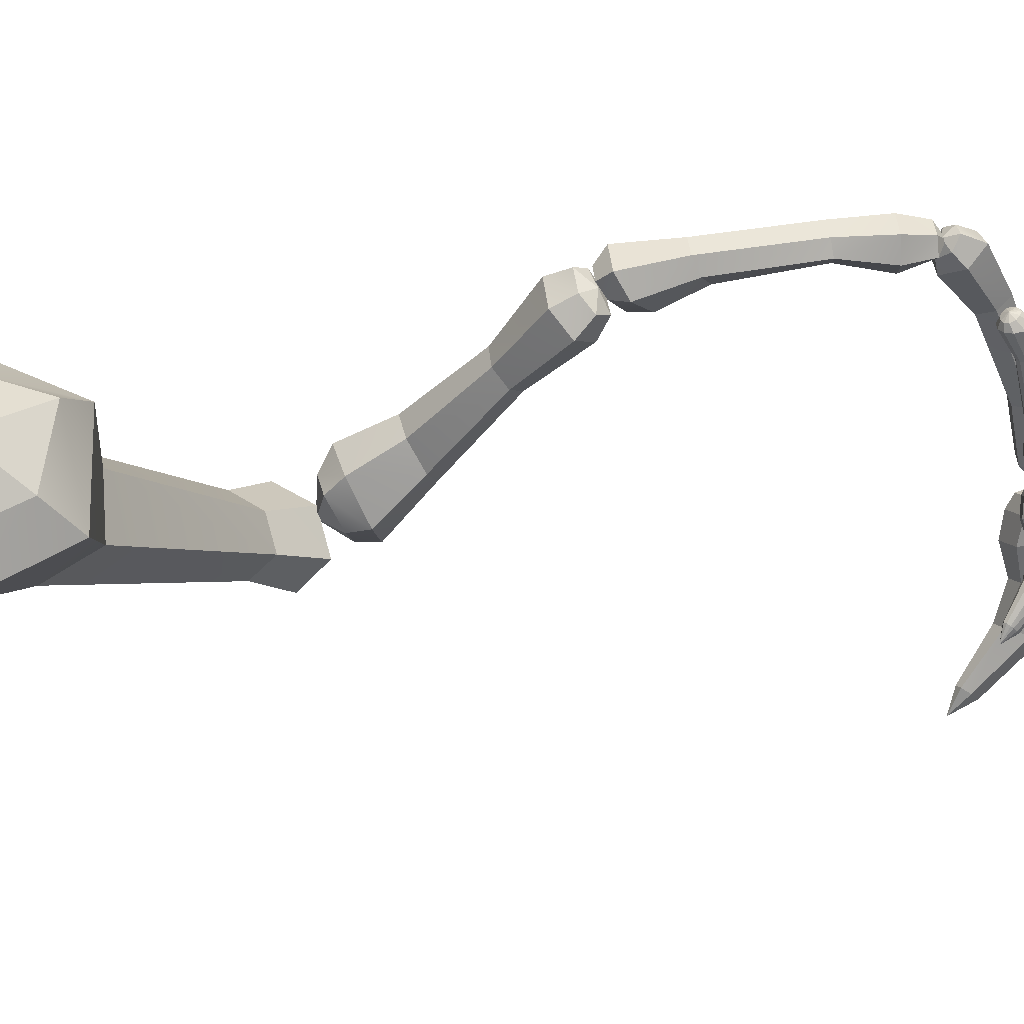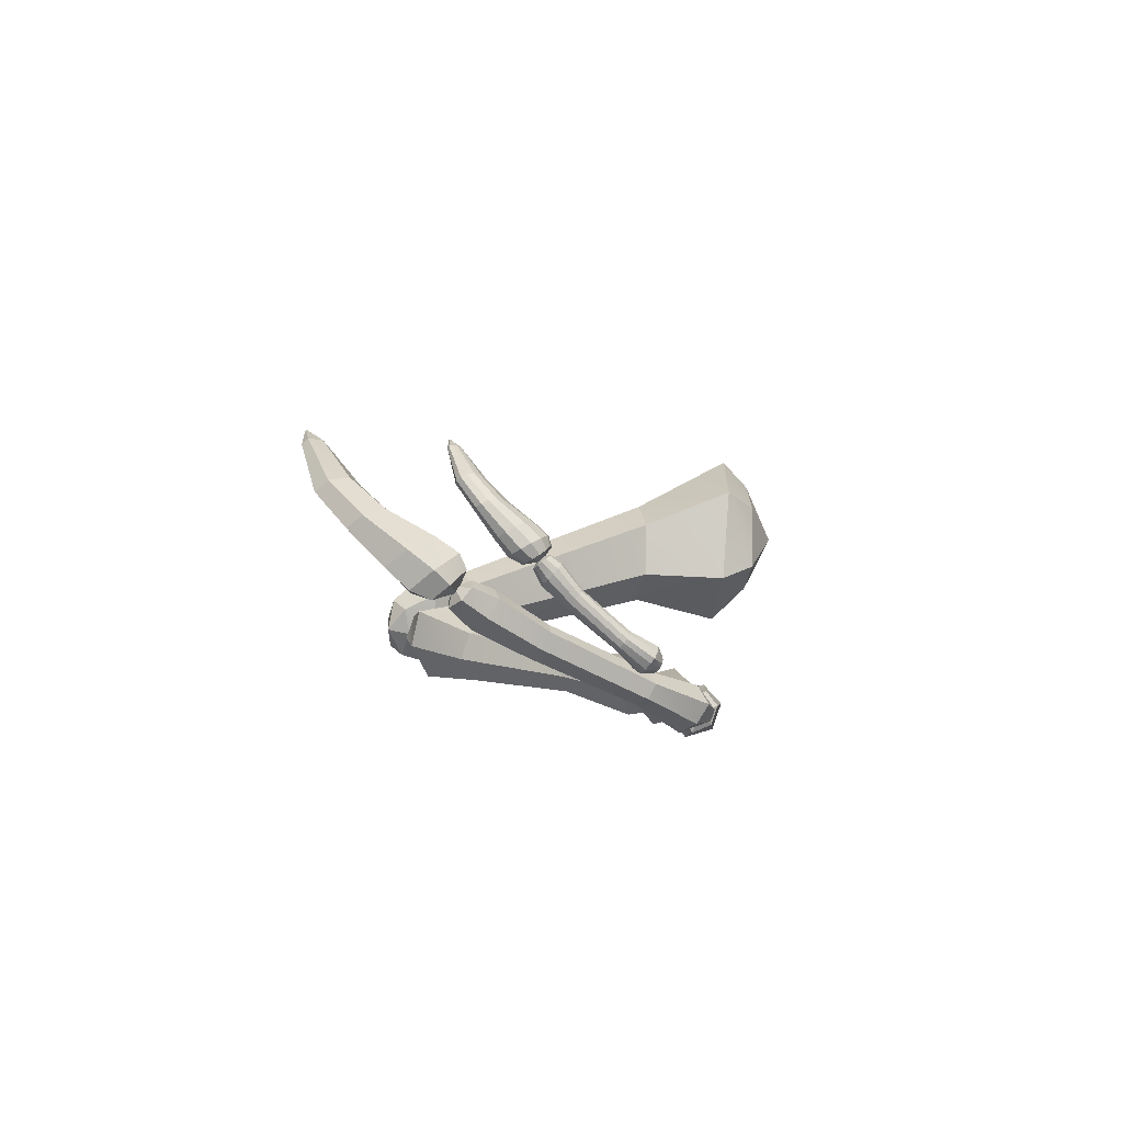
<metadata>
{"format":"obj","ext":"obj","renderer":"f3d","projection":"perspective","resolution":1024,"background":"white","views":[{"elev":51.3,"azim":-118.4,"up":"+Z"},{"elev":-71.3,"azim":-104.9,"up":"+Y"}]}
</metadata>
<code>
g default
v 0.1346 -0.2747 0.2532
v 0.1292 -0.2404 0.2767
v 0.1731 -0.2285 0.2985
v 0.2259 -0.2461 0.3075
v 0.2314 -0.2805 0.284
v 0.1826 -0.2899 0.2573
v 0.3088 0.18 -0.324
v 0.2768 0.2099 -0.2434
v 0.3234 0.2291 -0.1696
v 0.3932 0.2106 -0.1939
v 0.4177 0.1799 -0.2782
v 0.3697 0.1688 -0.3297
v 0.172 -0.2685 0.2932
v 0.352 0.2369 -0.2662
v 0.2544 -0.2001 0.2799
v 0.1839 -0.1736 0.2757
v 0.123 -0.1927 0.2386
v 0.1319 -0.2439 0.2011
v 0.2011 -0.2689 0.2039
v 0.2632 -0.2514 0.2424
v 0.2809 -0.1028 0.1173
v 0.2331 -0.08368 0.1175
v 0.1908 -0.09785 0.08921
v 0.1977 -0.1311 0.06098
v 0.2468 -0.1498 0.06182
v 0.2879 -0.1361 0.08909
v 0.4449 0.1284 -0.2493
v 0.4162 0.164 -0.1507
v 0.3154 0.1864 -0.1282
v 0.2405 0.1709 -0.2151
v 0.2755 0.1364 -0.3151
v 0.3688 0.1183 -0.3122
v 0.3787 0.01548 -0.1336
v 0.3618 0.04756 -0.07341
v 0.2925 0.06685 -0.06215
v 0.2379 0.05305 -0.1166
v 0.2579 0.02148 -0.1775
v 0.3261 0.002956 -0.1817
v -0.04324 -0.8445 0.3405
v -0.0667 -0.8361 0.308
v -0.04532 -0.8423 0.2801
v -0.005217 -0.8584 0.2762
v 0.02141 -0.8725 0.2993
v -0.003132 -0.8606 0.3366
v 0.1619 -0.2559 0.3255
v 0.1369 -0.2678 0.2953
v 0.1406 -0.3106 0.2375
v 0.1793 -0.3261 0.2337
v 0.2099 -0.305 0.2772
v 0.2006 -0.2715 0.3217
v -0.03388 -0.8739 0.3064
v 0.1722 -0.2789 0.2745
v 0.05823 -0.8141 0.2976
v 0.02653 -0.8016 0.2527
v -0.0277 -0.7776 0.2591
v -0.05312 -0.7643 0.3108
v -0.024 -0.7762 0.3588
v 0.03023 -0.8003 0.3524
v 0.09348 -0.6883 0.3224
v 0.06838 -0.6826 0.292
v 0.02373 -0.6666 0.2952
v 0.004922 -0.6568 0.3288
v 0.02948 -0.6624 0.3586
v 0.07413 -0.6784 0.3554
v 0.2304 -0.3538 0.2924
v 0.1819 -0.3793 0.2348
v 0.1135 -0.3517 0.2414
v 0.09911 -0.2929 0.3124
v 0.1416 -0.2798 0.3584
v 0.2099 -0.3074 0.3518
v 0.1636 -0.4627 0.3203
v 0.1337 -0.4724 0.2824
v 0.08809 -0.454 0.2868
v 0.07541 -0.4235 0.3322
v 0.1034 -0.4171 0.3665
v 0.1489 -0.4355 0.3621
v -0.2551 -1.084 -0.2539
v -0.2562 -1.046 -0.2557
v -0.2293 -1.029 -0.271
v -0.1991 -1.041 -0.2915
v -0.198 -1.08 -0.2897
v -0.2276 -1.097 -0.2684
v -0.05106 -0.8913 0.3288
v -0.06388 -0.8662 0.3039
v -0.04315 -0.8482 0.276
v -0.01375 -0.8605 0.2785
v -0.004237 -0.8863 0.305
v -0.02525 -0.8978 0.3257
v -0.2385 -1.063 -0.2905
v -0.03248 -0.8637 0.3144
v -0.1619 -1.024 -0.2453
v -0.2031 -1.002 -0.2313
v -0.2417 -1.023 -0.206
v -0.24 -1.069 -0.1931
v -0.1995 -1.09 -0.2055
v -0.1603 -1.071 -0.2324
v -0.1227 -1.009 -0.1047
v -0.158 -0.9945 -0.09373
v -0.1912 -1.012 -0.07761
v -0.1882 -1.045 -0.07268
v -0.152 -1.059 -0.08427
v -0.1197 -1.042 -0.09979
v 0.009242 -0.9195 0.2637
v -0.003982 -0.8692 0.2379
v -0.05456 -0.8498 0.243
v -0.09337 -0.8856 0.2777
v -0.07681 -0.9364 0.3044
v -0.03002 -0.9444 0.2905
v -0.05149 -0.975 0.1468
v -0.05855 -0.9367 0.1316
v -0.09251 -0.9218 0.1371
v -0.1205 -0.9478 0.1602
v -0.1119 -0.9863 0.1758
v -0.0785 -0.9979 0.1672
v -0.3145 -0.9975 -0.1258
v -0.3228 -0.9936 -0.1195
v -0.3269 -0.98 -0.112
v -0.3255 -0.9698 -0.109
v -0.3186 -0.9601 -0.1091
v -0.3099 -0.9538 -0.1126
v -0.3008 -0.9524 -0.1184
v -0.2912 -0.9546 -0.1274
v -0.2878 -0.9628 -0.1329
v -0.2885 -0.9784 -0.1379
v -0.2966 -0.9897 -0.1351
v -0.3053 -0.996 -0.1316
v -0.1476 -0.978 0.1758
v -0.1548 -0.9764 0.1776
v -0.1611 -0.9681 0.1776
v -0.1662 -0.957 0.175
v -0.1632 -0.9439 0.1706
v -0.1557 -0.9385 0.1665
v -0.1456 -0.9385 0.1633
v -0.1357 -0.944 0.1619
v -0.1286 -0.9535 0.1626
v -0.1263 -0.9644 0.1653
v -0.13 -0.9726 0.1685
v -0.1378 -0.9774 0.1725
v -0.3158 -0.9716 -0.1305
v -0.1451 -0.9549 0.178
v -0.2584 -0.9638 -0.1099
v -0.2643 -0.9501 -0.1048
v -0.2771 -0.9433 -0.0965
v -0.2911 -0.9435 -0.08935
v -0.3045 -0.9512 -0.08356
v -0.3134 -0.9643 -0.08139
v -0.3146 -0.9801 -0.0831
v -0.309 -0.9954 -0.08955
v -0.2971 -1.002 -0.09648
v -0.2825 -1.002 -0.104
v -0.2697 -0.9945 -0.1094
v -0.2599 -0.9813 -0.1129
v -0.2235 -0.9759 -0.04676
v -0.2287 -0.9665 -0.04176
v -0.2392 -0.9618 -0.03551
v -0.2516 -0.9627 -0.03004
v -0.2638 -0.9695 -0.02624
v -0.2712 -0.9798 -0.02578
v -0.2724 -0.9912 -0.0284
v -0.2672 -1.001 -0.0334
v -0.2571 -1.005 -0.03944
v -0.2439 -1.004 -0.04528
v -0.2325 -0.9973 -0.04871
v -0.2248 -0.9873 -0.04938
v -0.119 -0.9752 0.1364
v -0.1213 -0.956 0.1372
v -0.132 -0.9402 0.1408
v -0.1482 -0.9321 0.1464
v -0.1656 -0.9338 0.1524
v -0.1801 -0.9451 0.1575
v -0.1865 -0.9662 0.16
v -0.1819 -0.9854 0.1592
v -0.1712 -1.001 0.1556
v -0.1591 -1.003 0.1493
v -0.1414 -0.9992 0.1437
v -0.1272 -0.9896 0.1382
v -0.1648 -0.9906 0.07334
v -0.1657 -0.9764 0.07484
v -0.1724 -0.9647 0.07842
v -0.1831 -0.9585 0.08313
v -0.1949 -0.9596 0.08769
v -0.2052 -0.9679 0.09114
v -0.2102 -0.9826 0.09222
v -0.2082 -0.9969 0.09072
v -0.2015 -1.009 0.08714
v -0.1921 -1.012 0.08234
v -0.1798 -1.011 0.07753
v -0.17 -1.003 0.07433
v -0.2622 -1.123 -0.2995
v -0.2797 -1.058 -0.2723
v -0.2541 -0.9994 -0.2707
v -0.2123 -0.9973 -0.2991
v -0.1962 -1.054 -0.329
v -0.2204 -1.121 -0.3278
v -0.4 -0.8382 -0.6536
v -0.3987 -0.8175 -0.6243
v -0.3835 -0.802 -0.6107
v -0.3677 -0.8012 -0.6214
v -0.3671 -0.8159 -0.6457
v -0.3843 -0.8374 -0.6643
v -0.2291 -1.064 -0.2798
v -0.3976 -0.7659 -0.6669
v -0.3055 -1.065 -0.5278
v -0.2768 -1.013 -0.5116
v -0.2843 -0.959 -0.466
v -0.321 -0.9609 -0.441
v -0.3503 -1.017 -0.4617
v -0.3422 -1.067 -0.5029
v -0.3152 -0.9582 -0.5909
v -0.3192 -0.9114 -0.5436
v -0.3509 -0.913 -0.5221
v -0.3786 -0.9614 -0.5479
v -0.3734 -0.9989 -0.5875
v -0.3417 -0.9973 -0.609
v -0.223 -1.027 -0.4187
v -0.2436 -0.9514 -0.3861
v -0.2939 -0.954 -0.3519
v -0.3236 -1.032 -0.3504
v -0.3094 -1.111 -0.3998
v -0.259 -1.108 -0.434
v -0.2313 -1.126 -0.3761
v -0.196 -1.042 -0.3705
v -0.2174 -0.9752 -0.3321
v -0.2729 -0.9781 -0.2944
v -0.3071 -1.047 -0.2951
v -0.2869 -1.129 -0.3384
v -0.3341 -1.013 -0.1344
v -0.3434 -0.9956 -0.1225
v -0.3451 -0.9737 -0.1151
v -0.3378 -0.9539 -0.1107
v -0.3276 -0.9387 -0.1168
v -0.3131 -0.9328 -0.1279
v -0.3004 -0.9381 -0.1395
v -0.2921 -0.9523 -0.1507
v -0.2927 -0.9718 -0.1614
v -0.2978 -0.9941 -0.1624
v -0.3089 -1.012 -0.158
v -0.3223 -1.018 -0.1479
v -0.4652 -0.8431 -0.359
v -0.4649 -0.8379 -0.3493
v -0.4611 -0.8307 -0.3393
v -0.4566 -0.827 -0.3349
v -0.4494 -0.8215 -0.3317
v -0.4432 -0.8193 -0.3338
v -0.4399 -0.821 -0.3407
v -0.4401 -0.8262 -0.3504
v -0.4421 -0.8298 -0.3571
v -0.4485 -0.8371 -0.3647
v -0.4557 -0.8426 -0.3679
v -0.4618 -0.8448 -0.3658
v -0.3096 -0.9782 -0.1247
v -0.4649 -0.7999 -0.3682
v -0.3878 -0.9788 -0.2841
v -0.3755 -0.9655 -0.2839
v -0.3667 -0.9477 -0.2762
v -0.3618 -0.9207 -0.2561
v -0.3669 -0.9153 -0.2445
v -0.3764 -0.9111 -0.2313
v -0.389 -0.9164 -0.2238
v -0.4002 -0.9227 -0.2202
v -0.411 -0.9499 -0.2346
v -0.4138 -0.9674 -0.248
v -0.41 -0.9799 -0.2633
v -0.4004 -0.9841 -0.2765
v -0.4011 -0.9148 -0.3257
v -0.3961 -0.8961 -0.3076
v -0.3988 -0.8868 -0.2933
v -0.4067 -0.8837 -0.2815
v -0.4179 -0.8878 -0.2754
v -0.4292 -0.8978 -0.2765
v -0.4394 -0.9167 -0.2898
v -0.4427 -0.9298 -0.3028
v -0.4401 -0.9391 -0.3171
v -0.4322 -0.9422 -0.3289
v -0.421 -0.9381 -0.3351
v -0.4096 -0.9281 -0.3339
v -0.3323 -0.9841 -0.23
v -0.3204 -0.9556 -0.2192
v -0.3204 -0.9291 -0.2071
v -0.3308 -0.9107 -0.1949
v -0.3449 -0.9043 -0.1785
v -0.3611 -0.9122 -0.1665
v -0.373 -0.9317 -0.1577
v -0.3811 -0.9587 -0.1623
v -0.3849 -0.9868 -0.1807
v -0.3767 -1.006 -0.1972
v -0.3626 -1.012 -0.2136
v -0.3464 -1.004 -0.2256
v -0.3214 -1.015 -0.1895
v -0.3059 -0.9936 -0.1944
v -0.297 -0.9646 -0.1895
v -0.297 -0.9361 -0.1762
v -0.3073 -0.9249 -0.1612
v -0.3229 -0.9181 -0.1431
v -0.3408 -0.9266 -0.1298
v -0.355 -0.939 -0.1218
v -0.364 -0.968 -0.1266
v -0.3639 -0.9965 -0.1399
v -0.3549 -1.017 -0.1581
v -0.3394 -1.024 -0.1762
v 0.3177 0.2847 -0.3858
v 0.3179 0.2392 -0.3505
v 0.3814 0.2318 -0.3241
v 0.4544 0.2571 -0.3285
v 0.4542 0.3025 -0.3638
v 0.3812 0.312 -0.3876
v -0.03149 1.042 0.5725
v -0.02409 0.8584 0.5771
v 0.1186 0.755 0.6095
v 0.225 0.8636 0.625
v 0.2012 1.048 0.6161
v 0.0739 1.107 0.5887
v 0.3859 0.2387 -0.3814
v 0.08087 0.9389 0.6669
v 0.4652 0.2767 -0.2512
v 0.3634 0.2284 -0.243
v 0.2631 0.2497 -0.2845
v 0.2621 0.3272 -0.341
v 0.3608 0.3758 -0.3471
v 0.4641 0.3543 -0.3077
v 0.4093 0.3868 -0.154
v 0.3297 0.3476 -0.1532
v 0.2464 0.3648 -0.1811
v 0.2446 0.4276 -0.2212
v 0.3255 0.4691 -0.2271
v 0.4074 0.4496 -0.1941
v 0.3022 1.068 0.5433
v 0.3326 0.8335 0.554
v 0.1544 0.6894 0.5266
v -0.0694 0.8002 0.487
v -0.08949 1.043 0.483
v 0.09806 1.129 0.5032
v 0.2933 0.8867 0.2887
v 0.3067 0.76 0.3123
v 0.1985 0.6809 0.3047
v 0.06918 0.7363 0.2726
v 0.05998 0.866 0.2518
v 0.172 0.9325 0.2575
g T_Rex_Arm1 group
f 1 2 18
f 18 2 17
f 2 3 17
f 17 3 16
f 16 3 15
f 15 3 4
f 15 4 20
f 20 4 5
f 20 5 19
f 19 5 6
f 6 1 19
f 19 1 18
f 1 13 2
f 2 13 3
f 3 13 4
f 4 13 5
f 5 13 6
f 6 13 1
f 14 7 8
f 14 8 9
f 14 9 10
f 14 10 11
f 14 11 12
f 14 12 7
f 15 20 21
f 21 20 26
f 22 16 21
f 21 16 15
f 23 17 22
f 22 17 16
f 24 18 23
f 23 18 17
f 25 19 24
f 24 19 18
f 25 26 19
f 19 26 20
f 33 34 26
f 26 34 21
f 34 35 21
f 21 35 22
f 36 23 35
f 35 23 22
f 37 24 36
f 36 24 23
f 38 25 37
f 37 25 24
f 38 33 25
f 25 33 26
f 11 10 27
f 27 10 28
f 9 29 10
f 10 29 28
f 8 30 9
f 9 30 29
f 7 31 8
f 8 31 30
f 12 32 7
f 7 32 31
f 12 11 32
f 32 11 27
f 27 28 33
f 33 28 34
f 28 29 34
f 34 29 35
f 30 36 29
f 29 36 35
f 31 37 30
f 30 37 36
f 32 38 31
f 31 38 37
f 32 27 38
f 38 27 33
f 40 39 56
f 56 39 57
f 55 41 56
f 56 41 40
f 54 42 55
f 55 42 41
f 43 42 53
f 53 42 54
f 58 44 53
f 53 44 43
f 57 39 58
f 58 39 44
f 40 51 39
f 41 51 40
f 42 51 41
f 43 51 42
f 44 51 43
f 39 51 44
f 52 46 45
f 52 47 46
f 52 48 47
f 52 49 48
f 52 50 49
f 52 45 50
f 59 53 60
f 60 53 54
f 54 55 60
f 60 55 61
f 55 56 61
f 61 56 62
f 56 57 62
f 62 57 63
f 57 58 63
f 63 58 64
f 64 58 59
f 59 58 53
f 71 59 72
f 72 59 60
f 60 61 72
f 72 61 73
f 61 62 73
f 73 62 74
f 62 63 74
f 74 63 75
f 75 63 76
f 76 63 64
f 76 64 71
f 71 64 59
f 49 65 48
f 48 65 66
f 47 48 67
f 67 48 66
f 46 47 68
f 68 47 67
f 45 46 69
f 69 46 68
f 45 69 50
f 50 69 70
f 50 70 49
f 49 70 65
f 65 71 66
f 66 71 72
f 66 72 67
f 67 72 73
f 68 67 74
f 74 67 73
f 69 68 75
f 75 68 74
f 69 75 70
f 70 75 76
f 70 76 65
f 65 76 71
f 94 77 95
f 95 77 82
f 93 78 94
f 94 78 77
f 92 79 93
f 93 79 78
f 91 80 92
f 92 80 79
f 91 96 80
f 80 96 81
f 95 82 96
f 96 82 81
f 77 89 82
f 78 89 77
f 79 89 78
f 80 89 79
f 81 89 80
f 82 89 81
f 90 83 88
f 90 84 83
f 90 85 84
f 90 86 85
f 90 87 86
f 90 88 87
f 91 92 97
f 97 92 98
f 92 93 98
f 98 93 99
f 93 94 99
f 99 94 100
f 100 94 101
f 101 94 95
f 101 95 102
f 102 95 96
f 102 96 97
f 97 96 91
f 97 98 110
f 110 98 111
f 98 99 111
f 111 99 112
f 99 100 112
f 112 100 113
f 113 100 114
f 114 100 101
f 114 101 109
f 109 101 102
f 109 102 110
f 110 102 97
f 87 103 86
f 86 103 104
f 85 86 105
f 105 86 104
f 84 85 106
f 106 85 105
f 84 106 83
f 83 106 107
f 83 107 88
f 88 107 108
f 88 108 87
f 87 108 103
f 103 109 104
f 104 109 110
f 104 110 105
f 105 110 111
f 106 105 112
f 112 105 111
f 107 106 113
f 113 106 112
f 107 113 108
f 108 113 114
f 103 108 109
f 109 108 114
f 115 149 116
f 116 149 148
f 116 148 117
f 117 148 147
f 117 147 118
f 118 147 146
f 118 146 119
f 119 146 145
f 119 145 120
f 120 145 144
f 120 144 121
f 121 144 143
f 121 143 122
f 122 143 142
f 142 141 122
f 122 141 123
f 141 152 123
f 123 152 124
f 152 151 124
f 124 151 125
f 151 150 125
f 125 150 126
f 150 149 126
f 126 149 115
f 116 139 115
f 117 139 116
f 118 139 117
f 119 139 118
f 120 139 119
f 121 139 120
f 122 139 121
f 123 139 122
f 124 139 123
f 125 139 124
f 126 139 125
f 115 139 126
f 127 140 128
f 128 140 129
f 129 140 130
f 130 140 131
f 131 140 132
f 132 140 133
f 133 140 134
f 134 140 135
f 135 140 136
f 136 140 137
f 137 140 138
f 138 140 127
f 142 154 141
f 141 154 153
f 143 155 142
f 142 155 154
f 144 156 143
f 143 156 155
f 145 157 144
f 144 157 156
f 146 158 145
f 145 158 157
f 159 158 147
f 147 158 146
f 160 159 148
f 148 159 147
f 161 160 149
f 149 160 148
f 162 161 150
f 150 161 149
f 163 162 151
f 151 162 150
f 164 163 152
f 152 163 151
f 153 164 141
f 141 164 152
f 179 178 154
f 154 178 153
f 180 179 155
f 155 179 154
f 180 155 181
f 181 155 156
f 181 156 182
f 182 156 157
f 182 157 183
f 183 157 158
f 183 158 184
f 184 158 159
f 184 159 185
f 185 159 160
f 186 185 161
f 161 185 160
f 187 186 162
f 162 186 161
f 188 187 163
f 163 187 162
f 177 188 164
f 164 188 163
f 178 177 153
f 153 177 164
f 135 136 166
f 166 136 165
f 134 135 167
f 167 135 166
f 133 134 168
f 168 134 167
f 133 168 132
f 132 168 169
f 132 169 131
f 131 169 170
f 131 170 130
f 130 170 171
f 130 171 129
f 129 171 172
f 129 172 128
f 128 172 173
f 128 173 127
f 127 173 174
f 138 127 175
f 175 127 174
f 137 138 176
f 176 138 175
f 136 137 165
f 165 137 176
f 166 165 178
f 178 165 177
f 167 166 179
f 179 166 178
f 168 167 180
f 180 167 179
f 168 180 169
f 169 180 181
f 169 181 170
f 170 181 182
f 170 182 171
f 171 182 183
f 171 183 172
f 172 183 184
f 172 184 173
f 173 184 185
f 173 185 174
f 174 185 186
f 175 174 187
f 187 174 186
f 176 175 188
f 188 175 187
f 188 177 176
f 176 177 165
f 226 189 225
f 225 189 190
f 224 225 191
f 191 225 190
f 223 224 192
f 192 224 191
f 222 223 193
f 193 223 192
f 221 222 194
f 194 222 193
f 221 194 226
f 226 194 189
f 190 189 201
f 191 190 201
f 192 191 201
f 193 192 201
f 194 193 201
f 189 194 201
f 202 195 196
f 202 196 197
f 202 197 198
f 202 198 199
f 202 199 200
f 202 200 195
f 209 204 214
f 214 204 203
f 205 204 210
f 210 204 209
f 206 205 211
f 211 205 210
f 212 207 211
f 211 207 206
f 213 208 212
f 212 208 207
f 214 203 213
f 213 203 208
f 198 210 199
f 199 210 209
f 198 197 210
f 210 197 211
f 197 196 211
f 211 196 212
f 196 195 212
f 212 195 213
f 200 214 195
f 195 214 213
f 199 209 200
f 200 209 214
f 203 204 220
f 220 204 215
f 204 205 215
f 215 205 216
f 205 206 216
f 216 206 217
f 207 218 206
f 206 218 217
f 208 219 207
f 207 219 218
f 203 220 208
f 208 220 219
f 220 215 221
f 221 215 222
f 216 223 215
f 215 223 222
f 216 217 223
f 223 217 224
f 217 218 224
f 224 218 225
f 219 226 218
f 218 226 225
f 220 221 219
f 219 221 226
f 228 298 227
f 227 298 299
f 229 297 228
f 228 297 298
f 229 230 297
f 297 230 296
f 230 231 296
f 296 231 295
f 231 232 295
f 295 232 294
f 232 233 294
f 294 233 293
f 233 234 293
f 293 234 292
f 234 235 292
f 292 235 291
f 235 236 291
f 291 236 290
f 236 237 290
f 290 237 289
f 238 300 237
f 237 300 289
f 227 299 238
f 238 299 300
f 228 227 251
f 229 228 251
f 230 229 251
f 231 230 251
f 232 231 251
f 233 232 251
f 234 233 251
f 235 234 251
f 236 235 251
f 237 236 251
f 238 237 251
f 227 238 251
f 239 240 252
f 240 241 252
f 241 242 252
f 242 243 252
f 243 244 252
f 244 245 252
f 245 246 252
f 246 247 252
f 247 248 252
f 248 249 252
f 249 250 252
f 250 239 252
f 253 275 254
f 254 275 276
f 255 254 265
f 265 254 276
f 256 255 266
f 266 255 265
f 257 256 267
f 267 256 266
f 258 257 268
f 268 257 267
f 259 258 269
f 269 258 268
f 259 269 260
f 260 269 270
f 260 270 261
f 261 270 271
f 261 271 262
f 262 271 272
f 262 272 263
f 263 272 273
f 263 273 264
f 264 273 274
f 264 274 253
f 253 274 275
f 265 247 266
f 266 247 246
f 267 266 245
f 245 266 246
f 268 267 244
f 244 267 245
f 269 268 243
f 243 268 244
f 270 269 242
f 242 269 243
f 271 270 241
f 241 270 242
f 272 271 240
f 240 271 241
f 273 272 239
f 239 272 240
f 274 273 250
f 250 273 239
f 274 250 275
f 275 250 249
f 275 249 276
f 276 249 248
f 247 265 248
f 248 265 276
f 278 277 255
f 255 277 254
f 279 278 256
f 256 278 255
f 280 279 257
f 257 279 256
f 281 280 258
f 258 280 257
f 282 281 259
f 259 281 258
f 283 282 260
f 260 282 259
f 283 260 284
f 284 260 261
f 284 261 285
f 285 261 262
f 285 262 286
f 286 262 263
f 286 263 287
f 287 263 264
f 287 264 288
f 288 264 253
f 277 288 254
f 254 288 253
f 290 289 277
f 277 289 288
f 291 290 278
f 278 290 277
f 292 291 279
f 279 291 278
f 293 292 280
f 280 292 279
f 294 293 281
f 281 293 280
f 295 294 282
f 282 294 281
f 296 295 283
f 283 295 282
f 296 283 297
f 297 283 284
f 297 284 298
f 298 284 285
f 298 285 299
f 299 285 286
f 299 286 300
f 300 286 287
f 300 287 289
f 289 287 288
f 317 318 302
f 302 318 301
f 317 302 316
f 316 302 303
f 316 303 315
f 315 303 304
f 315 304 320
f 320 304 305
f 320 305 319
f 319 305 306
f 318 319 301
f 301 319 306
f 301 313 302
f 302 313 303
f 303 313 304
f 304 313 305
f 305 313 306
f 306 313 301
f 314 307 308
f 314 308 309
f 314 309 310
f 314 310 311
f 314 311 312
f 314 312 307
f 315 320 321
f 321 320 326
f 316 315 322
f 322 315 321
f 323 317 322
f 322 317 316
f 324 318 323
f 323 318 317
f 325 319 324
f 324 319 318
f 320 319 326
f 326 319 325
f 333 334 326
f 326 334 321
f 334 335 321
f 321 335 322
f 336 323 335
f 335 323 322
f 337 324 336
f 336 324 323
f 338 325 337
f 337 325 324
f 338 333 325
f 325 333 326
f 311 310 327
f 327 310 328
f 309 329 310
f 310 329 328
f 308 330 309
f 309 330 329
f 307 331 308
f 308 331 330
f 312 332 307
f 307 332 331
f 312 311 332
f 332 311 327
f 327 328 333
f 333 328 334
f 328 329 334
f 334 329 335
f 330 336 329
f 329 336 335
f 331 337 330
f 330 337 336
f 332 338 331
f 331 338 337
f 332 327 338
f 338 327 333

</code>
